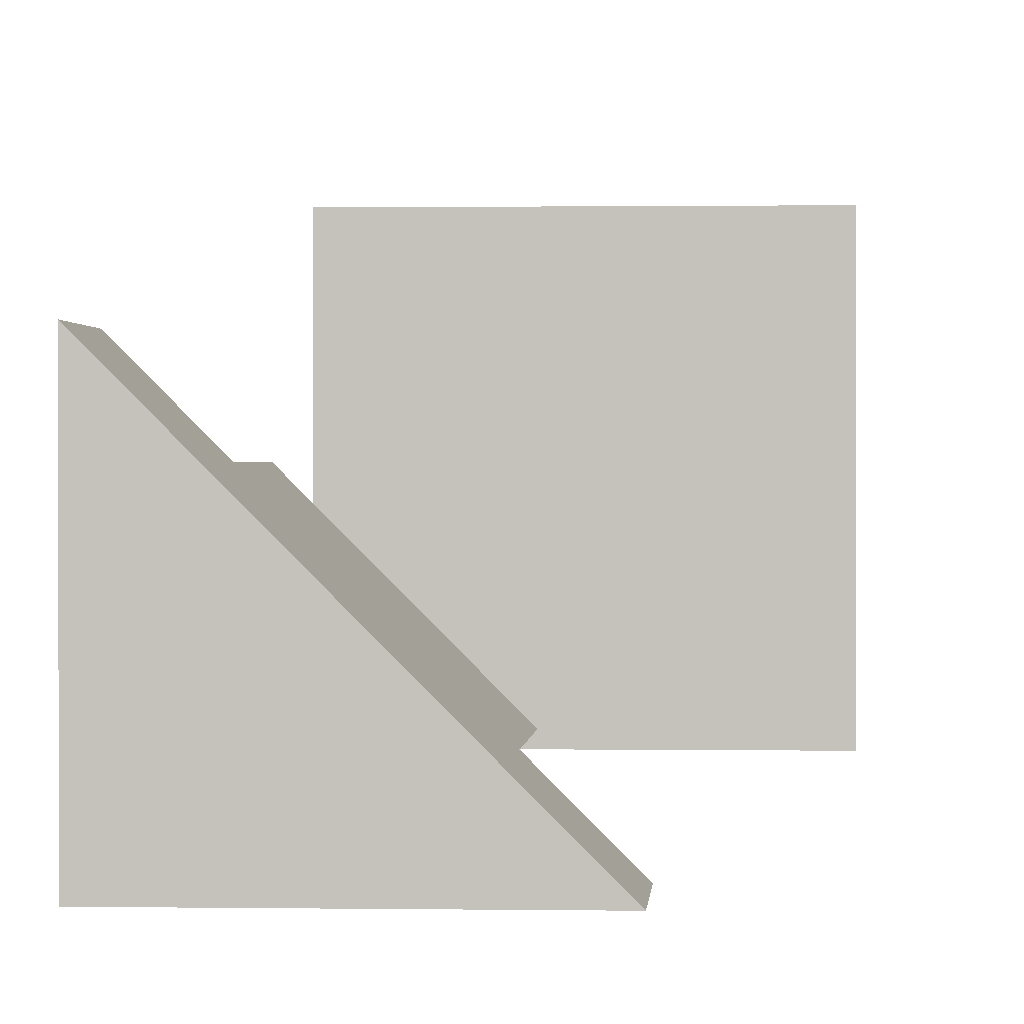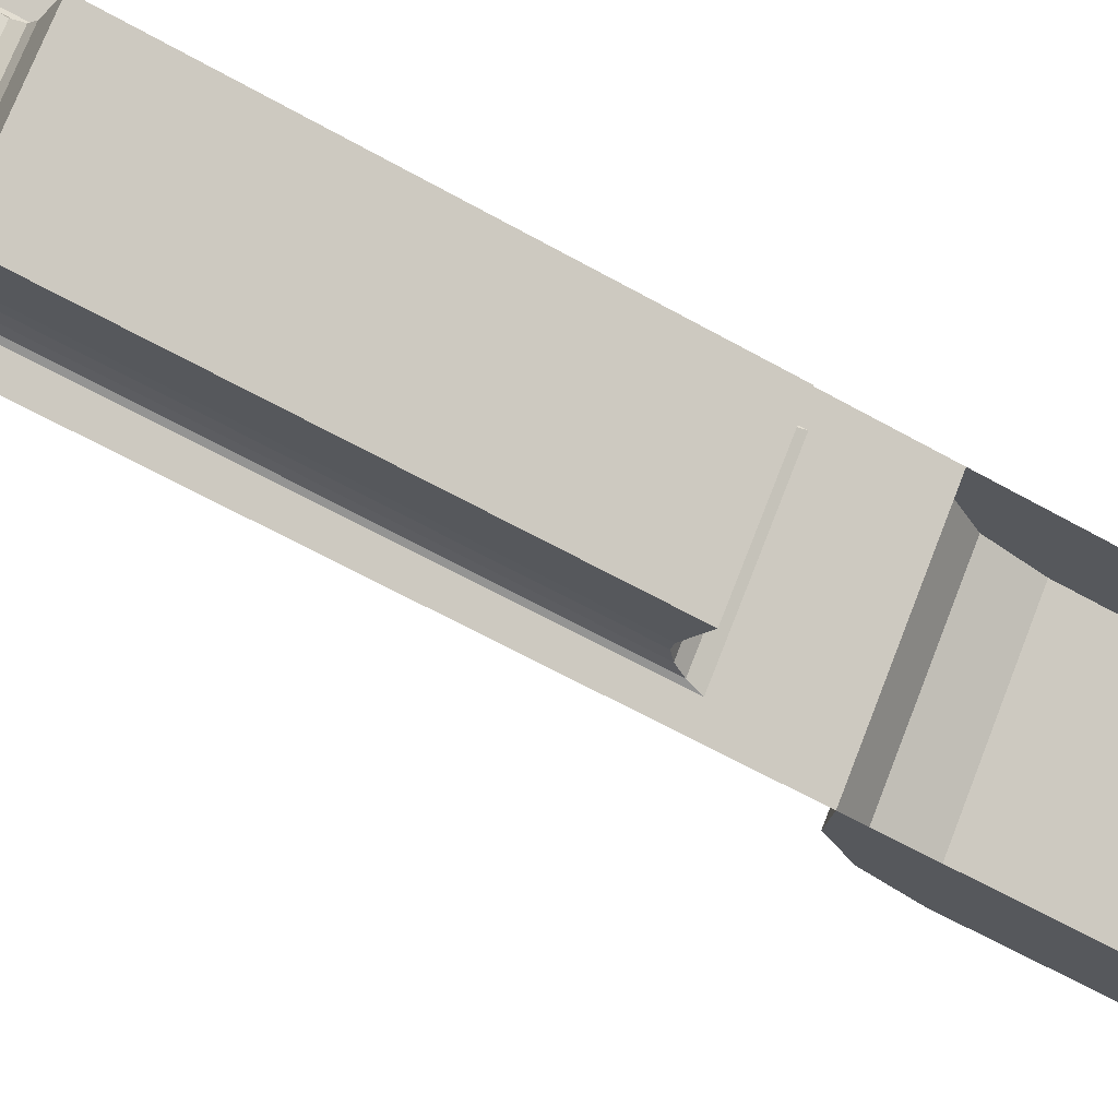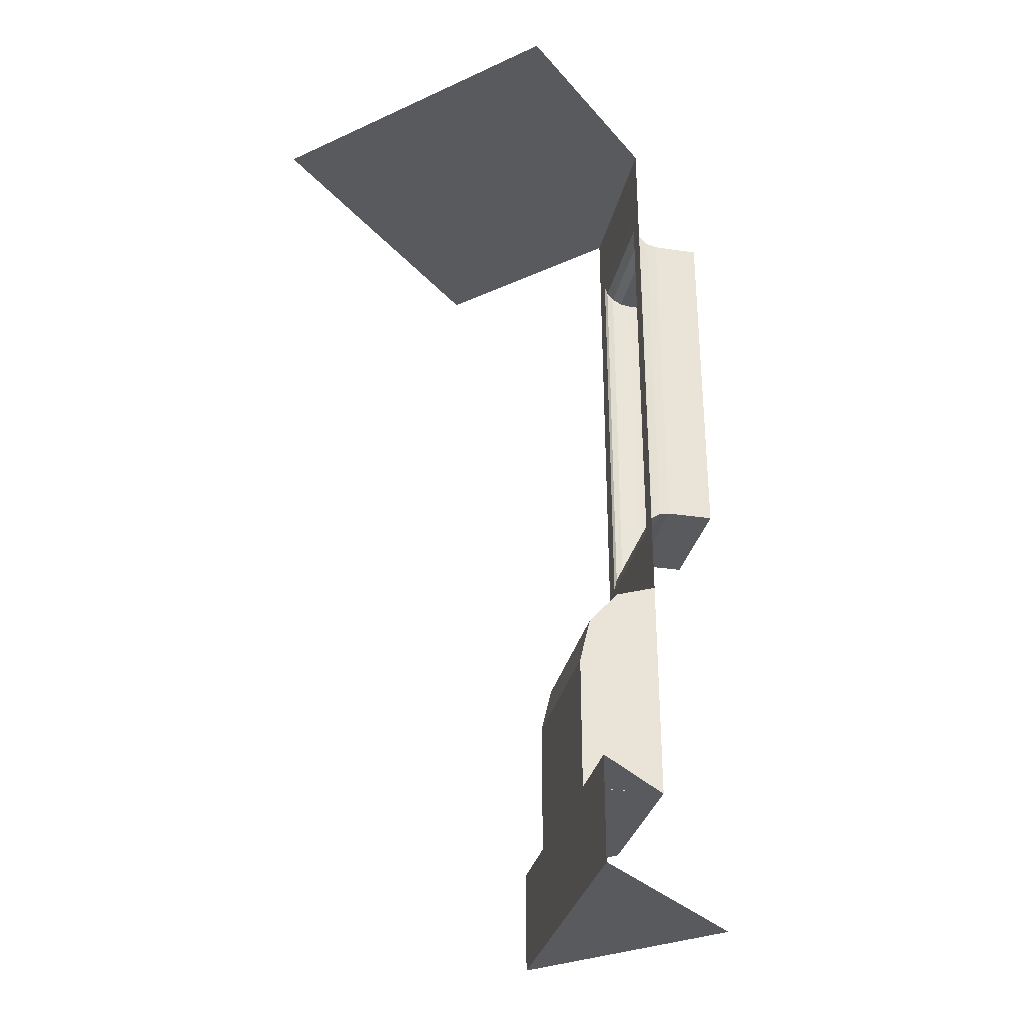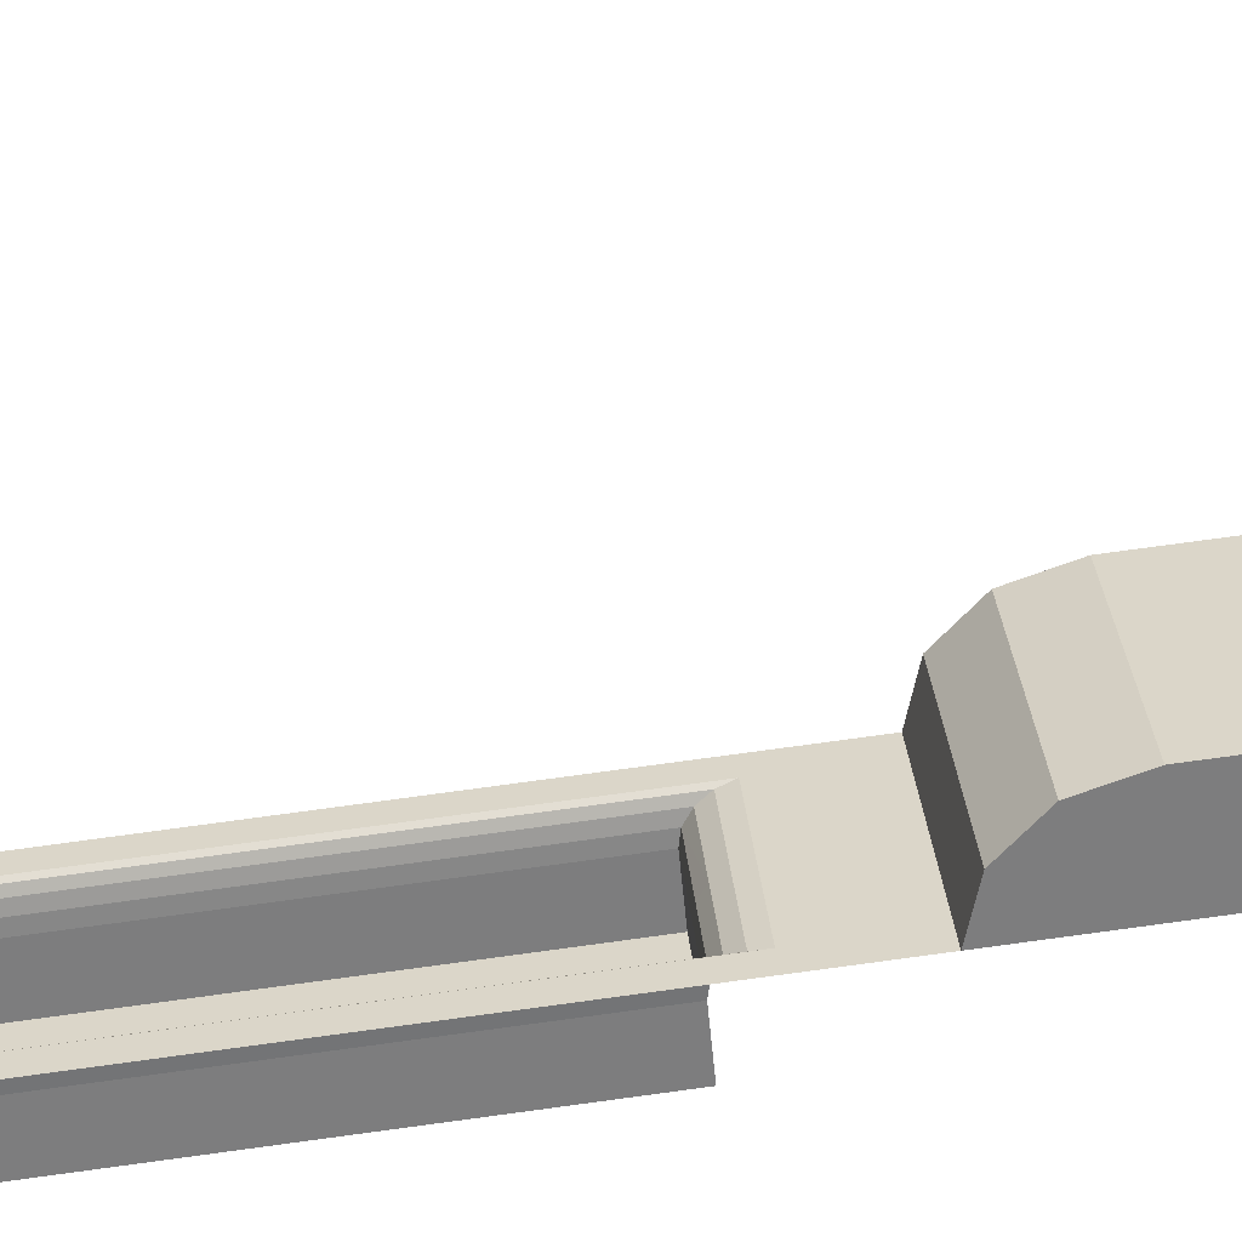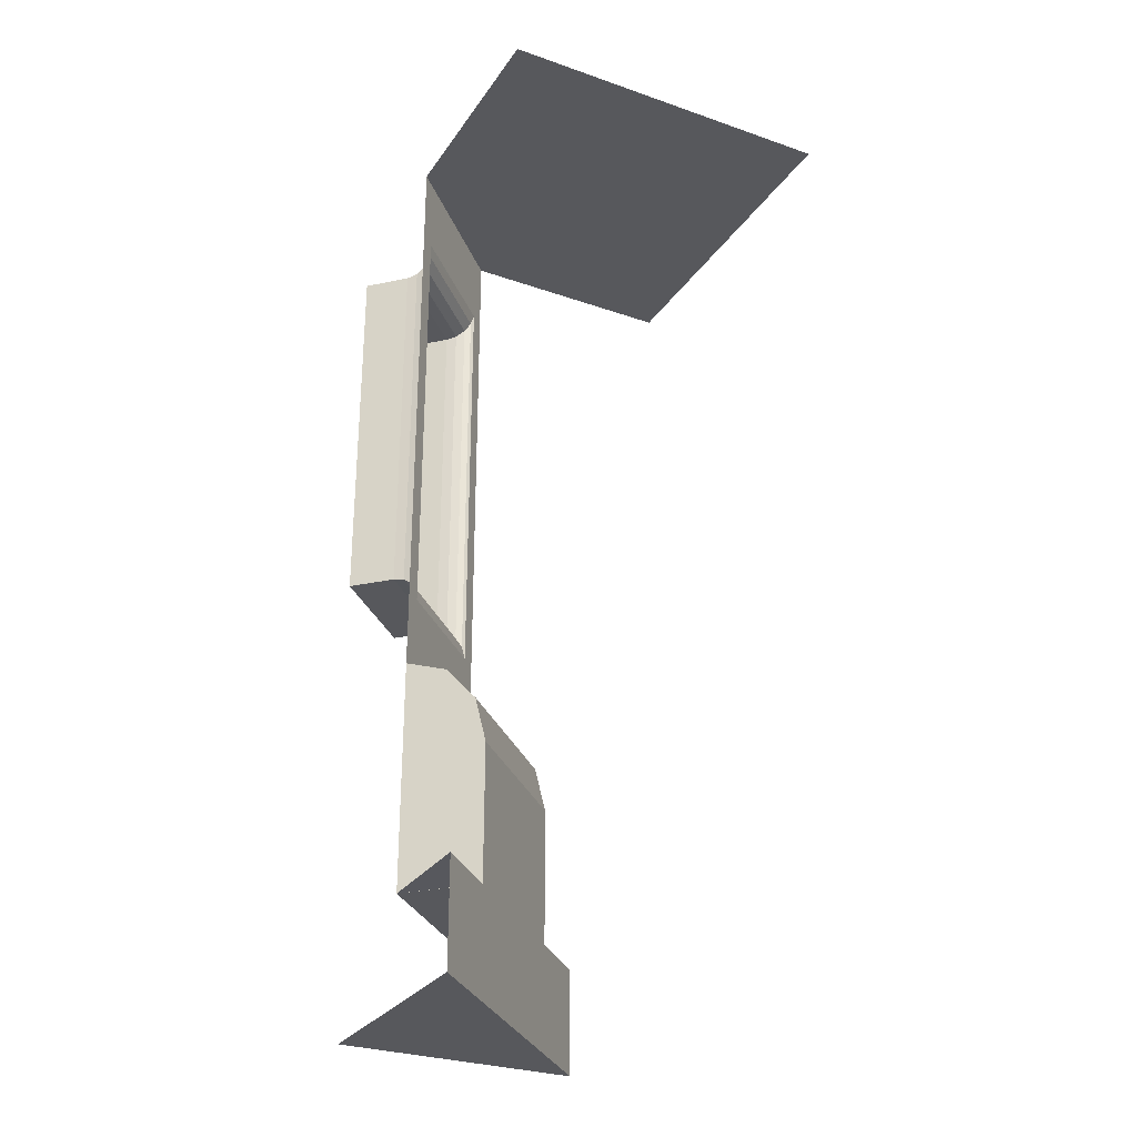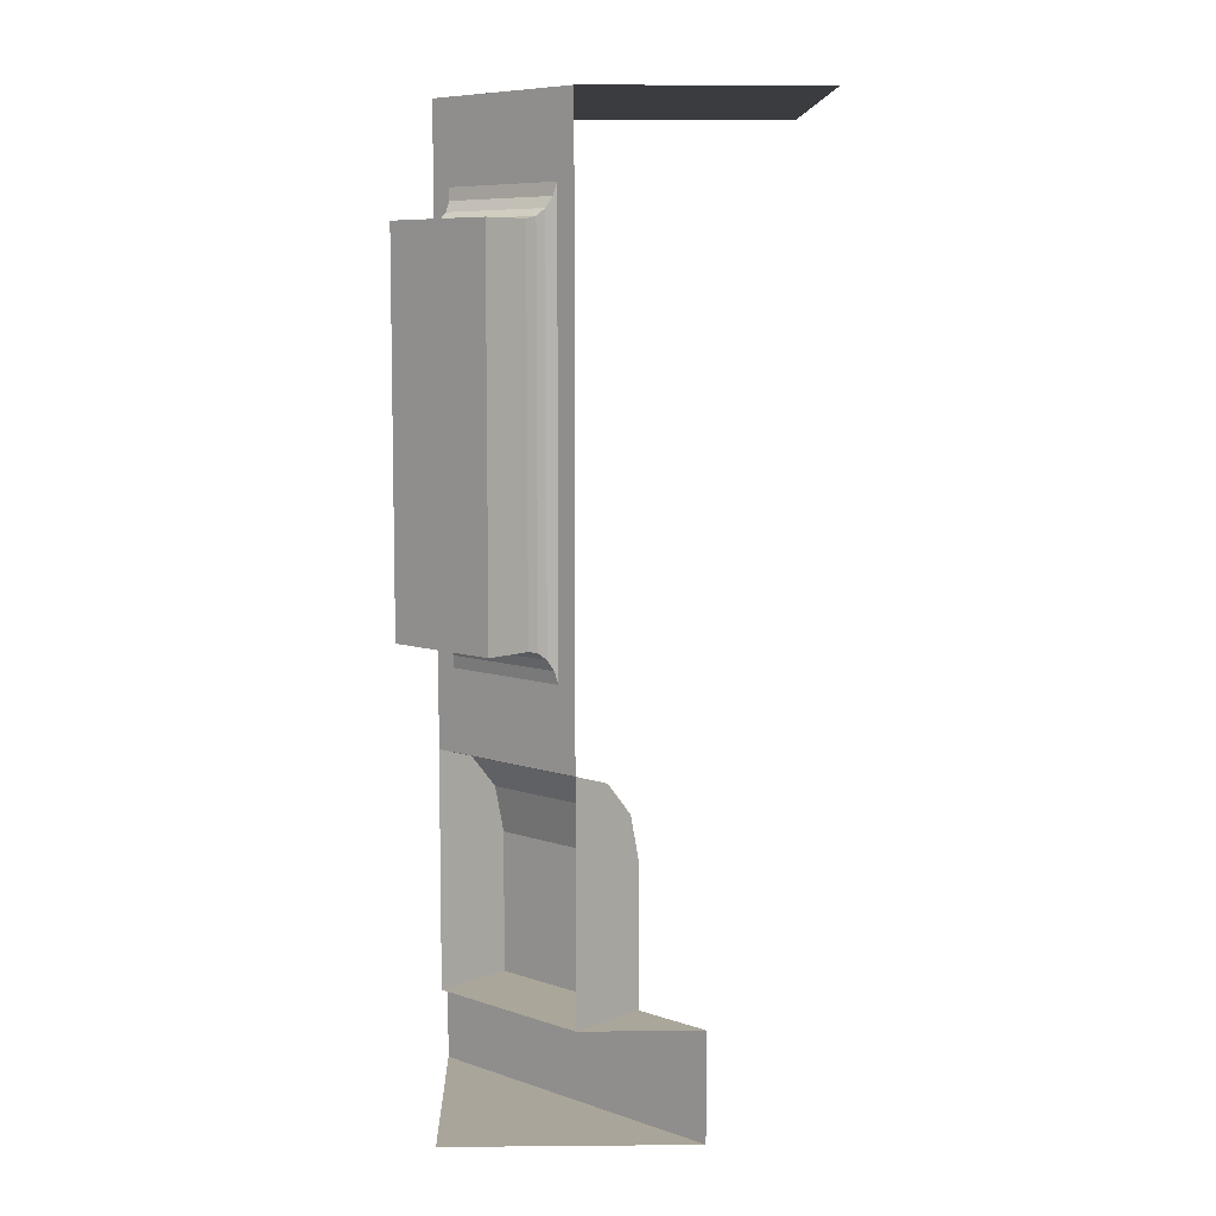
<metadata>
{"format":"obj","ext":"obj","renderer":"f3d","projection":"perspective","resolution":1024,"background":"white","views":[{"elev":0.6,"azim":3.6,"up":"+Z"},{"elev":-58.3,"azim":-120.7,"up":"+Z"},{"elev":-30.6,"azim":123.0,"up":"+Y"},{"elev":76.4,"azim":-97.7,"up":"+Z"},{"elev":-28.8,"azim":-27.5,"up":"+Y"},{"elev":7.7,"azim":-91.4,"up":"+Y"}]}
</metadata>
<code>
v -1 -7.672 0.041
v -1 -7.215 0.041
v -0.479 -7.672 -0.48
v -0.479 -7.215 -0.48
v 0.041 -7.672 -1
v 0.041 -7.215 -1
v -1 -7.215 0.041
v -1 -7.216 -0.46
v -0.479 -7.215 -0.48
v -0.73 -7.216 -0.73
v 0.041 -7.215 -1
v -0.46 -7.216 -1
v -0.46 -7.216 -1
v -0.209 -7.216 -0.75
v -0.209 -6.619 -0.75
v -0.46 -6.221 -1
v -0.243 -6.42 -0.783
v -0.334 -6.275 -0.875
v -1 -3.672 -0.46
v -1 -3.672 -0.184
v -0.73 -3.672 -0.73
v -0.592 -3.672 -0.592
v -0.46 -3.672 -1
v -1 -3.672 0.505
v -0.184 -3.672 -1
v 0.505 -3.672 0.505
v 0.505 -3.672 -1
v -0.209 -7.216 -0.75
v -0.46 -7.216 -1
v -0.73 -7.216 -0.73
v -0.479 -7.216 -0.48
v -1 -7.216 -0.46
v -0.749 -7.216 -0.21
v -0.749 -7.216 -0.21
v -1 -7.216 -0.46
v -1 -6.221 -0.46
v -0.749 -6.619 -0.21
v -0.783 -6.42 -0.243
v -0.875 -6.275 -0.335
v -0.479 -7.672 -0.48
v 0.041 -7.672 -1
v -1 -7.672 -1
v -1 -7.672 0.041
v -0.875 -6.275 -0.335
v -1 -6.221 -0.46
v -0.73 -6.221 -0.73
v -0.605 -6.275 -0.605
v -0.46 -6.221 -1
v -0.783 -6.42 -0.243
v -0.334 -6.275 -0.875
v -0.513 -6.42 -0.513
v -0.243 -6.42 -0.783
v -0.749 -6.619 -0.21
v -0.479 -6.619 -0.48
v -0.209 -6.619 -0.75
v -0.209 -7.216 -0.75
v -0.479 -7.216 -0.48
v -0.749 -7.216 -0.21
v -0.779 -5.745 -1.146
v -0.779 -4.148 -1.146
v -0.634 -5.745 -1.002
v -0.634 -4.148 -1.002
v -0.599 -5.755 -0.97
v -0.599 -4.138 -0.97
v -0.565 -5.785 -0.947
v -0.565 -4.108 -0.947
v -0.538 -5.829 -0.936
v -0.538 -4.064 -0.936
v -0.521 -5.881 -0.938
v -0.521 -4.012 -0.938
v -0.962 -4.148 -0.963
v -0.779 -4.148 -1.146
v -0.779 -5.745 -1.146
v -0.962 -5.745 -0.963
v -1.146 -4.148 -0.779
v -1.146 -5.745 -0.779
v -1.146 -4.148 -0.779
v -1.146 -5.745 -0.779
v -1.002 -4.148 -0.635
v -1.002 -5.745 -0.635
v -0.97 -4.138 -0.599
v -0.97 -5.755 -0.599
v -0.946 -4.108 -0.565
v -0.946 -5.785 -0.565
v -0.935 -4.064 -0.538
v -0.935 -5.829 -0.538
v -0.938 -4.012 -0.522
v -0.938 -5.881 -0.522
v -0.779 -4.148 -1.146
v -0.962 -4.148 -0.963
v -0.634 -4.148 -1.002
v -0.818 -4.148 -0.818
v -1.146 -4.148 -0.779
v -0.599 -4.138 -0.97
v -1.002 -4.148 -0.635
v -0.784 -4.138 -0.785
v -0.565 -4.108 -0.947
v -0.97 -4.138 -0.599
v -0.756 -4.108 -0.756
v -0.538 -4.064 -0.936
v -0.946 -4.108 -0.565
v -0.736 -4.064 -0.737
v -0.521 -4.012 -0.938
v -0.935 -4.064 -0.538
v -0.73 -4.012 -0.73
v -0.938 -4.012 -0.522
v -0.521 -5.881 -0.938
v -0.73 -5.881 -0.73
v -0.538 -5.829 -0.936
v -0.736 -5.829 -0.737
v -0.938 -5.881 -0.522
v -0.565 -5.785 -0.947
v -0.935 -5.829 -0.538
v -0.756 -5.785 -0.756
v -0.599 -5.755 -0.97
v -0.946 -5.785 -0.565
v -0.784 -5.755 -0.785
v -0.634 -5.745 -1.002
v -0.97 -5.755 -0.599
v -0.818 -5.745 -0.818
v -0.779 -5.745 -1.146
v -1.002 -5.745 -0.635
v -0.962 -5.745 -0.963
v -1.146 -5.745 -0.779
v -1 -3.672 -0.46
v -0.938 -4.012 -0.522
v -0.938 -5.881 -0.522
v -1 -6.221 -0.46
v -0.73 -3.672 -0.73
v -0.73 -5.881 -0.73
v -0.73 -4.012 -0.73
v -0.73 -6.221 -0.73
v -0.46 -3.672 -1
v -0.521 -5.881 -0.938
v -0.521 -4.012 -0.938
v -0.46 -6.221 -1
f 1 3 2
f 2 3 4
f 3 5 4
f 4 5 6
f 7 9 8
f 8 9 10
f 9 11 10
f 10 11 12
f 13 15 14
f 15 13 16
f 15 16 17
f 17 16 18
f 19 21 20
f 20 21 22
f 21 23 22
f 20 22 24
f 22 23 25
f 24 22 26
f 22 25 26
f 26 25 27
f 28 30 29
f 31 30 28
f 31 32 30
f 33 32 31
f 34 36 35
f 36 34 37
f 36 37 38
f 36 38 39
f 40 42 41
f 43 42 40
f 44 46 45
f 47 46 44
f 47 48 46
f 49 47 44
f 50 48 47
f 51 47 49
f 51 50 47
f 52 50 51
f 53 51 49
f 54 52 51
f 54 51 53
f 55 52 54
f 54 56 55
f 57 56 54
f 53 57 54
f 58 57 53
f 59 61 60
f 60 61 62
f 61 63 62
f 62 63 64
f 63 65 64
f 64 65 66
f 65 67 66
f 66 67 68
f 67 69 68
f 68 69 70
f 71 73 72
f 74 73 71
f 75 74 71
f 76 74 75
f 77 79 78
f 78 79 80
f 81 80 79
f 82 80 81
f 83 82 81
f 84 82 83
f 85 84 83
f 86 84 85
f 87 86 85
f 88 86 87
f 89 91 90
f 90 91 92
f 90 92 93
f 91 94 92
f 93 92 95
f 92 94 96
f 92 96 95
f 94 97 96
f 95 96 98
f 96 97 99
f 96 99 98
f 97 100 99
f 98 99 101
f 99 100 102
f 99 102 101
f 100 103 102
f 101 102 104
f 102 103 105
f 102 105 104
f 104 105 106
f 107 109 108
f 108 109 110
f 108 110 111
f 109 112 110
f 111 110 113
f 110 112 114
f 110 114 113
f 112 115 114
f 113 114 116
f 114 115 117
f 114 117 116
f 115 118 117
f 116 117 119
f 117 118 120
f 117 120 119
f 121 120 118
f 119 120 122
f 123 120 121
f 123 122 120
f 124 122 123
f 125 127 126
f 128 127 125
f 125 126 129
f 128 130 127
f 129 126 131
f 132 130 128
f 129 131 133
f 132 134 130
f 133 131 135
f 136 134 132
f 136 135 134
f 133 135 136

</code>
